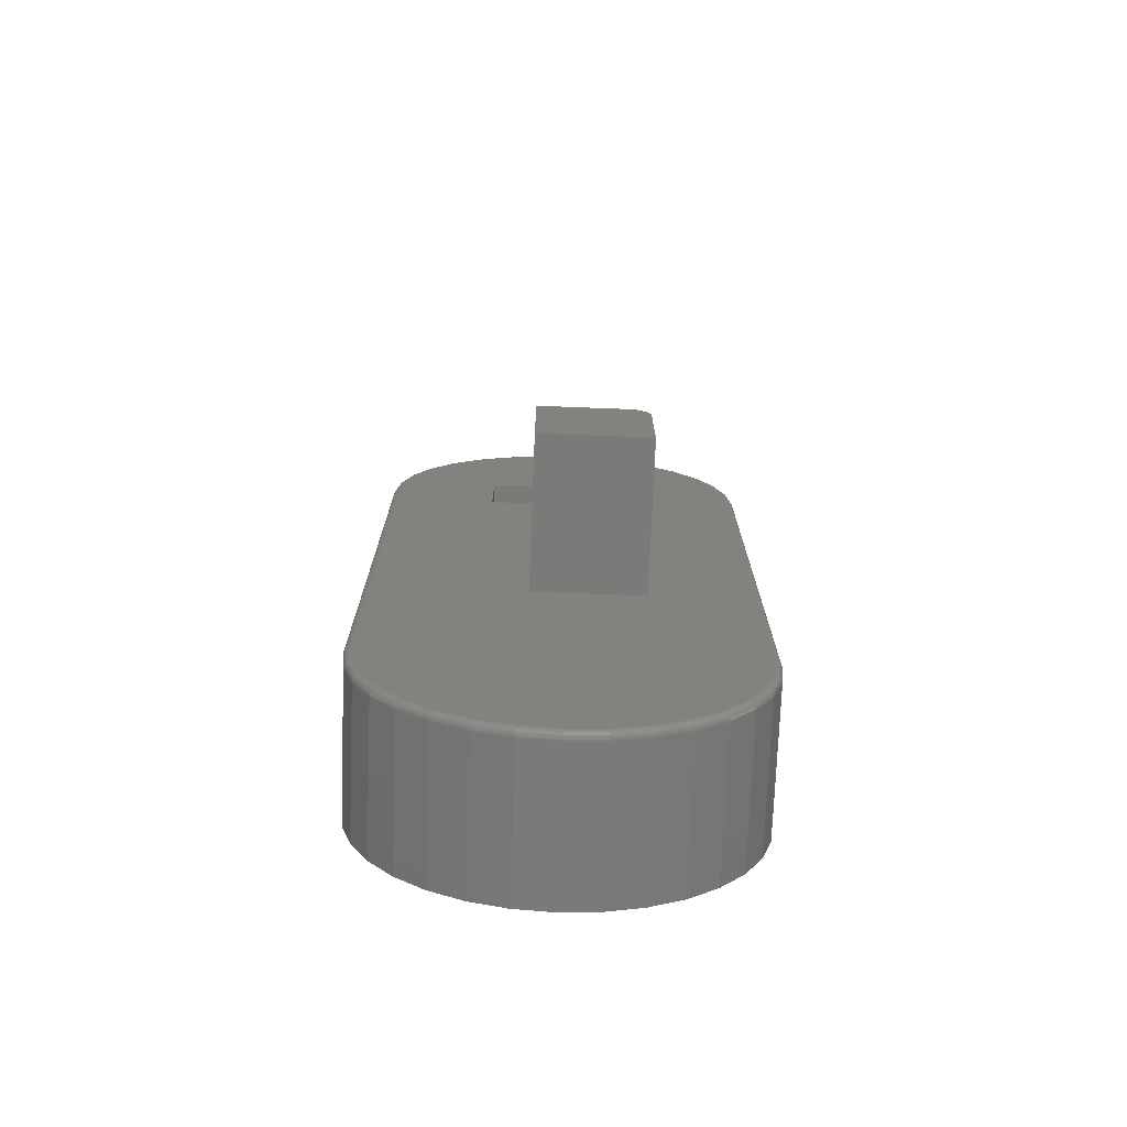
<metadata>
{"format":"stl","ext":"stl","renderer":"f3d","projection":"perspective","resolution":1024,"background":"white","views":[{"elev":-73.7,"azim":177.8,"up":"+Z"}]}
</metadata>
<code>
# stl→obj: 372 verts, 744 faces
v -0.05979 0.1562 -0.25
v -0.06876 0.1562 -0.2518
v -0.06436 0.1562 -0.2505
v 0.03125 0.1562 -0.25
v 0.03125 0.1562 -0.375
v -0.08322 0.1562 -0.375
v -0.08322 0.1562 -0.2734
v -0.08277 0.1562 -0.2689
v -0.08144 0.1562 -0.2645
v -0.07927 0.1562 -0.2604
v -0.07636 0.1562 -0.2569
v -0.07281 0.1562 -0.2539
v -0.05979 4.135e-17 -0.25
v 0.03125 -6.939e-18 -0.25
v -0.08322 7.149e-18 -0.375
v -0.08322 3.745e-17 -0.2734
v 0.03125 1.76e-34 -0.375
v -0.001891 -9.87e-18 -0.7403
v -0.0381 -1.148e-17 -0.7367
v -0.07292 -1.224e-17 -0.7262
v -0.105 -1.212e-17 -0.709
v -0.1331 -1.112e-17 -0.6859
v -0.1562 -9.278e-18 -0.6578
v -0.1734 -6.668e-18 -0.6257
v -0.1839 -3.389e-18 -0.5909
v -0.1875 4.337e-19 -0.5547
v 0.1837 2.104e-17 -0.5547
v 0.07812 1.396e-33 -0.03906
v 0.1837 8.327e-17 0.005839
v 0.1802 1.682e-17 -0.5909
v 0.1696 1.237e-17 -0.6257
v 0.1524 7.855e-18 -0.6578
v 0.1294 3.451e-18 -0.6859
v 0.1012 -6.726e-19 -0.709
v 0.06914 -4.358e-18 -0.7262
v 0.03432 -7.464e-18 -0.7367
v -0.07812 3.743e-18 0.03988
v -0.07812 8.674e-18 -0.03906
v -0.1875 6.266e-17 0.005839
v -0.1839 6.688e-17 0.04205
v -0.1734 7.133e-17 0.07687
v -0.1562 7.585e-17 0.109
v -0.1331 8.025e-17 0.1371
v -0.105 8.438e-17 0.1602
v -0.07292 8.806e-17 0.1773
v -0.0381 9.117e-17 0.1879
v -0.001891 9.357e-17 0.1914
v 0.03432 9.519e-17 0.1879
v 0.06914 9.595e-17 0.1773
v 0.1012 9.583e-17 0.1602
v 0.07812 -4.93e-18 0.03988
v 0.1294 9.482e-17 0.1371
v 0.1524 9.298e-17 0.109
v 0.1696 9.037e-17 0.07687
v 0.1802 8.709e-17 0.04205
v -0.06436 4.105e-17 -0.2505
v -0.06876 4.065e-17 -0.2518
v -0.07281 4.019e-17 -0.2539
v -0.07636 3.967e-17 -0.2569
v -0.07927 3.911e-17 -0.2604
v -0.08144 3.854e-17 -0.2645
v -0.08277 3.798e-17 -0.2689
v 0.07812 -0.1562 0.03988
v 0.07812 -0.1562 -0.03906
v 0.1915 -0.1562 -0.5547
v 0.1915 -0.1562 0.005839
v 0.1878 -0.1562 0.04357
v 0.1768 -0.1562 0.07986
v 0.1589 -0.1562 0.1133
v 0.1349 -0.1562 0.1426
v 0.1056 -0.1562 0.1667
v 0.07213 -0.1562 0.1845
v -0.07812 -0.1562 0.03988
v -0.07812 -0.1562 -0.03906
v -0.1953 -0.1562 0.005839
v -0.1953 -0.1562 -0.5547
v -0.1916 -0.1562 -0.5924
v -0.1806 -0.1562 -0.6287
v -0.1627 -0.1562 -0.6621
v -0.1387 -0.1562 -0.6915
v -0.1094 -0.1562 -0.7155
v -0.07591 -0.1562 -0.7334
v -0.03963 -0.1562 -0.7444
v -0.001891 -0.1562 -0.7481
v 0.03584 -0.1562 -0.7444
v 0.07213 -0.1562 -0.7334
v 0.1056 -0.1562 -0.7155
v 0.1349 -0.1562 -0.6915
v 0.1589 -0.1562 -0.6621
v 0.1768 -0.1562 -0.6287
v 0.1878 -0.1562 -0.5924
v 0.03584 -0.1562 0.1955
v -0.001891 -0.1562 0.1993
v -0.03963 -0.1562 0.1955
v -0.07591 -0.1562 0.1845
v -0.1094 -0.1562 0.1667
v -0.1387 -0.1562 0.1426
v -0.1627 -0.1562 0.1133
v -0.1806 -0.1562 0.07986
v -0.1916 -0.1562 0.04357
v -0.1953 -0.007812 0.005839
v -0.1953 -0.007812 -0.5547
v -0.1916 -0.007812 0.04357
v -0.1806 -0.007812 0.07986
v -0.1627 -0.007812 0.1133
v -0.1387 -0.007812 0.1426
v -0.1094 -0.007812 0.1667
v -0.07591 -0.007812 0.1845
v -0.03963 -0.007812 0.1955
v -0.001891 -0.007812 0.1993
v 0.03584 -0.007812 0.1955
v 0.07213 -0.007812 0.1845
v 0.1056 -0.007812 0.1667
v 0.1349 -0.007812 0.1426
v 0.1589 -0.007812 0.1133
v 0.1768 -0.007812 0.07986
v 0.1878 -0.007812 0.04357
v 0.1915 -0.007812 0.005839
v 0.1915 -0.007812 -0.5547
v 0.1878 -0.007812 -0.5924
v 0.1768 -0.007812 -0.6287
v 0.1589 -0.007812 -0.6621
v 0.1349 -0.007812 -0.6915
v 0.1056 -0.007812 -0.7155
v 0.07213 -0.007812 -0.7334
v 0.03584 -0.007812 -0.7444
v -0.001891 -0.007812 -0.7481
v -0.03963 -0.007812 -0.7444
v -0.07591 -0.007812 -0.7334
v -0.1094 -0.007812 -0.7155
v -0.1387 -0.007812 -0.6915
v -0.1627 -0.007812 -0.6621
v -0.1806 -0.007812 -0.6287
v -0.1916 -0.007812 -0.5924
v -0.189 -0.0001501 0.005839
v -0.189 -0.0001501 -0.5547
v -0.1905 -0.0005947 0.005839
v -0.1905 -0.0005947 -0.5547
v -0.1918 -0.001317 0.005839
v -0.1918 -0.001317 -0.5547
v -0.193 -0.002288 0.005839
v -0.193 -0.002288 -0.5547
v -0.194 -0.003472 0.005839
v -0.194 -0.003472 -0.5547
v -0.1947 -0.004823 0.005839
v -0.1947 -0.004823 -0.5547
v -0.1952 -0.006288 0.005839
v -0.1952 -0.006288 -0.5547
v -0.1914 -0.006288 0.04354
v -0.191 -0.004823 0.04346
v -0.1903 -0.003472 0.04332
v -0.1894 -0.002288 0.04313
v -0.1882 -0.001317 0.0429
v -0.1869 -0.0005947 0.04263
v -0.1854 -0.0001501 0.04235
v 0.1877 -0.006288 0.04354
v 0.1914 -0.006288 0.005839
v 0.1872 -0.004823 0.04346
v 0.1909 -0.004823 0.005839
v 0.1865 -0.003472 0.04332
v 0.1902 -0.003472 0.005839
v 0.1856 -0.002288 0.04313
v 0.1892 -0.002288 0.005839
v 0.1844 -0.001317 0.0429
v 0.1881 -0.001317 0.005839
v 0.1831 -0.0005947 0.04263
v 0.1867 -0.0005947 0.005839
v 0.1816 -0.0001501 0.04235
v 0.1852 -0.0001501 0.005839
v 0.1767 -0.006288 0.0798
v 0.1763 -0.004823 0.07963
v 0.1756 -0.003472 0.07935
v 0.1747 -0.002288 0.07898
v 0.1736 -0.001317 0.07853
v 0.1724 -0.0005947 0.07801
v 0.171 -0.0001501 0.07745
v 0.1588 -0.006288 0.1132
v 0.1584 -0.004823 0.113
v 0.1578 -0.003472 0.1126
v 0.157 -0.002288 0.112
v 0.156 -0.001317 0.1114
v 0.1549 -0.0005947 0.1106
v 0.1537 -0.0001501 0.1098
v 0.1348 -0.006288 0.1425
v 0.1345 -0.004823 0.1422
v 0.1339 -0.003472 0.1417
v 0.1333 -0.002288 0.141
v 0.1324 -0.001317 0.1402
v 0.1315 -0.0005947 0.1392
v 0.1304 -0.0001501 0.1382
v 0.1055 -0.006288 0.1665
v 0.1052 -0.004823 0.1662
v 0.1048 -0.003472 0.1656
v 0.1043 -0.002288 0.1648
v 0.1036 -0.001317 0.1638
v 0.1029 -0.0005947 0.1627
v 0.1021 -0.0001501 0.1614
v 0.07207 -0.006288 0.1844
v 0.0719 -0.004823 0.184
v 0.07162 -0.003472 0.1833
v 0.07125 -0.002288 0.1824
v 0.0708 -0.001317 0.1813
v 0.07028 -0.0005947 0.1801
v 0.06972 -0.0001501 0.1787
v 0.03581 -0.006288 0.1954
v 0.03573 -0.004823 0.195
v 0.03559 -0.003472 0.1943
v 0.0354 -0.002288 0.1933
v 0.03517 -0.001317 0.1921
v 0.0349 -0.0005947 0.1908
v 0.03462 -0.0001501 0.1894
v -0.001891 -0.006288 0.1991
v -0.001891 -0.004823 0.1987
v -0.001891 -0.003472 0.1979
v -0.001891 -0.002288 0.197
v -0.001891 -0.001317 0.1958
v -0.001891 -0.0005947 0.1944
v -0.001891 -0.0001501 0.193
v -0.0396 -0.006288 0.1954
v -0.03951 -0.004823 0.195
v -0.03937 -0.003472 0.1943
v -0.03918 -0.002288 0.1933
v -0.03895 -0.001317 0.1921
v -0.03869 -0.0005947 0.1908
v -0.0384 -0.0001501 0.1894
v -0.07585 -0.006288 0.1844
v -0.07568 -0.004823 0.184
v -0.07541 -0.003472 0.1833
v -0.07503 -0.002288 0.1824
v -0.07458 -0.001317 0.1813
v -0.07406 -0.0005947 0.1801
v -0.0735 -0.0001501 0.1787
v -0.1093 -0.006288 0.1665
v -0.109 -0.004823 0.1662
v -0.1086 -0.003472 0.1656
v -0.1081 -0.002288 0.1648
v -0.1074 -0.001317 0.1638
v -0.1067 -0.0005947 0.1627
v -0.1059 -0.0001501 0.1614
v -0.1386 -0.006288 0.1425
v -0.1382 -0.004823 0.1422
v -0.1377 -0.003472 0.1417
v -0.137 -0.002288 0.141
v -0.1362 -0.001317 0.1402
v -0.1353 -0.0005947 0.1392
v -0.1342 -0.0001501 0.1382
v -0.1626 -0.006288 0.1132
v -0.1622 -0.004823 0.113
v -0.1616 -0.003472 0.1126
v -0.1608 -0.002288 0.112
v -0.1598 -0.001317 0.1114
v -0.1587 -0.0005947 0.1106
v -0.1575 -0.0001501 0.1098
v -0.1805 -0.006288 0.0798
v -0.18 -0.004823 0.07963
v -0.1794 -0.003472 0.07935
v -0.1785 -0.002288 0.07898
v -0.1774 -0.001317 0.07853
v -0.1761 -0.0005947 0.07801
v -0.1748 -0.0001501 0.07745
v 0.1852 -0.0001501 -0.5547
v 0.1867 -0.0005947 -0.5547
v 0.1881 -0.001317 -0.5547
v 0.1892 -0.002288 -0.5547
v 0.1902 -0.003472 -0.5547
v 0.1909 -0.004823 -0.5547
v 0.1914 -0.006288 -0.5547
v 0.1877 -0.006288 -0.5924
v 0.1872 -0.004823 -0.5923
v 0.1865 -0.003472 -0.5922
v 0.1856 -0.002288 -0.592
v 0.1844 -0.001317 -0.5917
v 0.1831 -0.0005947 -0.5915
v 0.1816 -0.0001501 -0.5912
v -0.1914 -0.006288 -0.5924
v -0.191 -0.004823 -0.5923
v -0.1903 -0.003472 -0.5922
v -0.1894 -0.002288 -0.592
v -0.1882 -0.001317 -0.5917
v -0.1869 -0.0005947 -0.5915
v -0.1854 -0.0001501 -0.5912
v -0.1805 -0.006288 -0.6286
v -0.18 -0.004823 -0.6285
v -0.1794 -0.003472 -0.6282
v -0.1785 -0.002288 -0.6278
v -0.1774 -0.001317 -0.6274
v -0.1761 -0.0005947 -0.6269
v -0.1748 -0.0001501 -0.6263
v -0.1626 -0.006288 -0.6621
v -0.1622 -0.004823 -0.6618
v -0.1616 -0.003472 -0.6614
v -0.1608 -0.002288 -0.6609
v -0.1598 -0.001317 -0.6602
v -0.1587 -0.0005947 -0.6595
v -0.1575 -0.0001501 -0.6587
v -0.1386 -0.006288 -0.6914
v -0.1382 -0.004823 -0.691
v -0.1377 -0.003472 -0.6905
v -0.137 -0.002288 -0.6898
v -0.1362 -0.001317 -0.689
v -0.1353 -0.0005947 -0.688
v -0.1342 -0.0001501 -0.687
v -0.1093 -0.006288 -0.7154
v -0.109 -0.004823 -0.715
v -0.1086 -0.003472 -0.7144
v -0.1081 -0.002288 -0.7136
v -0.1074 -0.001317 -0.7126
v -0.1067 -0.0005947 -0.7115
v -0.1059 -0.0001501 -0.7103
v -0.07585 -0.006288 -0.7332
v -0.07568 -0.004823 -0.7328
v -0.07541 -0.003472 -0.7322
v -0.07503 -0.002288 -0.7313
v -0.07458 -0.001317 -0.7302
v -0.07406 -0.0005947 -0.7289
v -0.0735 -0.0001501 -0.7276
v -0.0396 -0.006288 -0.7442
v -0.03951 -0.004823 -0.7438
v -0.03937 -0.003472 -0.7431
v -0.03918 -0.002288 -0.7421
v -0.03895 -0.001317 -0.741
v -0.03869 -0.0005947 -0.7397
v -0.0384 -0.0001501 -0.7382
v -0.001891 -0.006288 -0.748
v -0.001891 -0.004823 -0.7475
v -0.001891 -0.003472 -0.7468
v -0.001891 -0.002288 -0.7458
v -0.001891 -0.001317 -0.7446
v -0.001891 -0.0005947 -0.7433
v -0.001891 -0.0001501 -0.7418
v 0.03581 -0.006288 -0.7442
v 0.03573 -0.004823 -0.7438
v 0.03559 -0.003472 -0.7431
v 0.0354 -0.002288 -0.7421
v 0.03517 -0.001317 -0.741
v 0.0349 -0.0005947 -0.7397
v 0.03462 -0.0001501 -0.7382
v 0.07207 -0.006288 -0.7332
v 0.0719 -0.004823 -0.7328
v 0.07162 -0.003472 -0.7322
v 0.07125 -0.002288 -0.7313
v 0.0708 -0.001317 -0.7302
v 0.07028 -0.0005947 -0.7289
v 0.06972 -0.0001501 -0.7276
v 0.1055 -0.006288 -0.7154
v 0.1052 -0.004823 -0.715
v 0.1048 -0.003472 -0.7144
v 0.1043 -0.002288 -0.7136
v 0.1036 -0.001317 -0.7126
v 0.1029 -0.0005947 -0.7115
v 0.1021 -0.0001501 -0.7103
v 0.1348 -0.006288 -0.6914
v 0.1345 -0.004823 -0.691
v 0.1339 -0.003472 -0.6905
v 0.1333 -0.002288 -0.6898
v 0.1324 -0.001317 -0.689
v 0.1315 -0.0005947 -0.688
v 0.1304 -0.0001501 -0.687
v 0.1588 -0.006288 -0.6621
v 0.1584 -0.004823 -0.6618
v 0.1578 -0.003472 -0.6614
v 0.157 -0.002288 -0.6609
v 0.156 -0.001317 -0.6602
v 0.1549 -0.0005947 -0.6595
v 0.1537 -0.0001501 -0.6587
v 0.1767 -0.006288 -0.6286
v 0.1763 -0.004823 -0.6285
v 0.1756 -0.003472 -0.6282
v 0.1747 -0.002288 -0.6278
v 0.1736 -0.001317 -0.6274
v 0.1724 -0.0005947 -0.6269
v 0.171 -0.0001501 -0.6263
f 1 2 3
f 4 5 6
f 4 6 7
f 4 7 8
f 4 8 9
f 4 9 10
f 4 10 11
f 4 11 12
f 4 12 2
f 4 2 1
f 13 14 1
f 1 14 4
f 15 16 6
f 6 16 7
f 15 17 18
f 15 18 19
f 15 19 20
f 15 20 21
f 15 21 22
f 15 22 23
f 15 23 24
f 15 24 25
f 15 25 26
f 15 26 16
f 27 17 14
f 27 14 28
f 27 28 29
f 17 27 30
f 17 30 31
f 17 31 32
f 17 32 33
f 17 33 34
f 17 34 35
f 17 35 36
f 17 36 18
f 37 38 39
f 37 39 40
f 37 40 41
f 37 41 42
f 37 42 43
f 37 43 44
f 37 44 45
f 37 45 46
f 37 46 47
f 37 47 48
f 37 48 49
f 37 49 50
f 37 50 51
f 51 50 52
f 51 52 53
f 51 53 54
f 51 54 55
f 51 55 29
f 51 29 28
f 39 38 13
f 39 13 56
f 39 56 57
f 39 57 58
f 39 58 59
f 39 59 60
f 39 60 61
f 39 61 62
f 39 62 16
f 39 16 26
f 13 38 14
f 14 38 28
f 13 1 56
f 56 1 3
f 56 3 57
f 57 3 2
f 57 2 58
f 58 2 12
f 58 12 59
f 59 12 11
f 59 11 60
f 60 11 10
f 60 10 61
f 61 10 9
f 61 9 62
f 62 9 8
f 62 8 16
f 16 8 7
f 14 17 4
f 4 17 5
f 17 15 5
f 5 15 6
f 63 64 65
f 63 65 66
f 63 66 67
f 63 67 68
f 63 68 69
f 63 69 70
f 63 70 71
f 63 71 72
f 63 72 73
f 74 73 75
f 74 75 76
f 74 76 77
f 74 77 78
f 74 78 79
f 74 79 80
f 74 80 81
f 74 81 82
f 74 82 83
f 74 83 84
f 64 74 84
f 64 84 85
f 64 85 86
f 64 86 87
f 64 87 88
f 64 88 89
f 64 89 90
f 64 90 91
f 64 91 65
f 73 72 92
f 73 92 93
f 73 93 94
f 73 94 95
f 73 95 96
f 73 96 97
f 73 97 98
f 73 98 99
f 73 99 100
f 73 100 75
f 51 28 63
f 63 28 64
f 37 51 73
f 73 51 63
f 38 37 74
f 74 37 73
f 28 38 64
f 64 38 74
f 75 101 76
f 76 101 102
f 101 75 103
f 103 75 100
f 103 100 104
f 104 100 99
f 104 99 105
f 105 99 98
f 105 98 106
f 106 98 97
f 106 97 107
f 107 97 96
f 107 96 108
f 108 96 95
f 108 95 109
f 109 95 94
f 109 94 110
f 110 94 93
f 110 93 111
f 111 93 92
f 111 92 112
f 112 92 72
f 112 72 113
f 113 72 71
f 113 71 114
f 114 71 70
f 114 70 115
f 115 70 69
f 115 69 116
f 116 69 68
f 116 68 117
f 117 68 67
f 117 67 118
f 118 67 66
f 65 119 66
f 66 119 118
f 119 65 120
f 120 65 91
f 120 91 121
f 121 91 90
f 121 90 122
f 122 90 89
f 122 89 123
f 123 89 88
f 123 88 124
f 124 88 87
f 124 87 125
f 125 87 86
f 125 86 126
f 126 86 85
f 126 85 127
f 127 85 84
f 127 84 128
f 128 84 83
f 128 83 129
f 129 83 82
f 129 82 130
f 130 82 81
f 130 81 131
f 131 81 80
f 131 80 132
f 132 80 79
f 132 79 133
f 133 79 78
f 133 78 134
f 134 78 77
f 134 77 102
f 102 77 76
f 39 26 135
f 135 26 136
f 135 136 137
f 137 136 138
f 137 138 139
f 139 138 140
f 139 140 141
f 141 140 142
f 141 142 143
f 143 142 144
f 143 144 145
f 145 144 146
f 145 146 147
f 147 146 148
f 147 148 101
f 101 148 102
f 101 103 147
f 147 103 149
f 147 149 145
f 145 149 150
f 145 150 143
f 143 150 151
f 143 151 141
f 141 151 152
f 141 152 139
f 139 152 153
f 139 153 137
f 137 153 154
f 137 154 135
f 135 154 155
f 135 155 39
f 39 155 40
f 117 118 156
f 156 118 157
f 156 157 158
f 158 157 159
f 158 159 160
f 160 159 161
f 160 161 162
f 162 161 163
f 162 163 164
f 164 163 165
f 164 165 166
f 166 165 167
f 166 167 168
f 168 167 169
f 168 169 55
f 55 169 29
f 116 117 170
f 170 117 156
f 170 156 171
f 171 156 158
f 171 158 172
f 172 158 160
f 172 160 173
f 173 160 162
f 173 162 174
f 174 162 164
f 174 164 175
f 175 164 166
f 175 166 176
f 176 166 168
f 176 168 54
f 54 168 55
f 115 116 177
f 177 116 170
f 177 170 178
f 178 170 171
f 178 171 179
f 179 171 172
f 179 172 180
f 180 172 173
f 180 173 181
f 181 173 174
f 181 174 182
f 182 174 175
f 182 175 183
f 183 175 176
f 183 176 53
f 53 176 54
f 114 115 184
f 184 115 177
f 184 177 185
f 185 177 178
f 185 178 186
f 186 178 179
f 186 179 187
f 187 179 180
f 187 180 188
f 188 180 181
f 188 181 189
f 189 181 182
f 189 182 190
f 190 182 183
f 190 183 52
f 52 183 53
f 113 114 191
f 191 114 184
f 191 184 192
f 192 184 185
f 192 185 193
f 193 185 186
f 193 186 194
f 194 186 187
f 194 187 195
f 195 187 188
f 195 188 196
f 196 188 189
f 196 189 197
f 197 189 190
f 197 190 50
f 50 190 52
f 112 113 198
f 198 113 191
f 198 191 199
f 199 191 192
f 199 192 200
f 200 192 193
f 200 193 201
f 201 193 194
f 201 194 202
f 202 194 195
f 202 195 203
f 203 195 196
f 203 196 204
f 204 196 197
f 204 197 49
f 49 197 50
f 111 112 205
f 205 112 198
f 205 198 206
f 206 198 199
f 206 199 207
f 207 199 200
f 207 200 208
f 208 200 201
f 208 201 209
f 209 201 202
f 209 202 210
f 210 202 203
f 210 203 211
f 211 203 204
f 211 204 48
f 48 204 49
f 110 111 212
f 212 111 205
f 212 205 213
f 213 205 206
f 213 206 214
f 214 206 207
f 214 207 215
f 215 207 208
f 215 208 216
f 216 208 209
f 216 209 217
f 217 209 210
f 217 210 218
f 218 210 211
f 218 211 47
f 47 211 48
f 109 110 219
f 219 110 212
f 219 212 220
f 220 212 213
f 220 213 221
f 221 213 214
f 221 214 222
f 222 214 215
f 222 215 223
f 223 215 216
f 223 216 224
f 224 216 217
f 224 217 225
f 225 217 218
f 225 218 46
f 46 218 47
f 108 109 226
f 226 109 219
f 226 219 227
f 227 219 220
f 227 220 228
f 228 220 221
f 228 221 229
f 229 221 222
f 229 222 230
f 230 222 223
f 230 223 231
f 231 223 224
f 231 224 232
f 232 224 225
f 232 225 45
f 45 225 46
f 107 108 233
f 233 108 226
f 233 226 234
f 234 226 227
f 234 227 235
f 235 227 228
f 235 228 236
f 236 228 229
f 236 229 237
f 237 229 230
f 237 230 238
f 238 230 231
f 238 231 239
f 239 231 232
f 239 232 44
f 44 232 45
f 106 107 240
f 240 107 233
f 240 233 241
f 241 233 234
f 241 234 242
f 242 234 235
f 242 235 243
f 243 235 236
f 243 236 244
f 244 236 237
f 244 237 245
f 245 237 238
f 245 238 246
f 246 238 239
f 246 239 43
f 43 239 44
f 105 106 247
f 247 106 240
f 247 240 248
f 248 240 241
f 248 241 249
f 249 241 242
f 249 242 250
f 250 242 243
f 250 243 251
f 251 243 244
f 251 244 252
f 252 244 245
f 252 245 253
f 253 245 246
f 253 246 42
f 42 246 43
f 104 105 254
f 254 105 247
f 254 247 255
f 255 247 248
f 255 248 256
f 256 248 249
f 256 249 257
f 257 249 250
f 257 250 258
f 258 250 251
f 258 251 259
f 259 251 252
f 259 252 260
f 260 252 253
f 260 253 41
f 41 253 42
f 103 104 149
f 149 104 254
f 149 254 150
f 150 254 255
f 150 255 151
f 151 255 256
f 151 256 152
f 152 256 257
f 152 257 153
f 153 257 258
f 153 258 154
f 154 258 259
f 154 259 155
f 155 259 260
f 155 260 40
f 40 260 41
f 27 29 261
f 261 29 169
f 261 169 262
f 262 169 167
f 262 167 263
f 263 167 165
f 263 165 264
f 264 165 163
f 264 163 265
f 265 163 161
f 265 161 266
f 266 161 159
f 266 159 267
f 267 159 157
f 267 157 119
f 119 157 118
f 119 120 267
f 267 120 268
f 267 268 266
f 266 268 269
f 266 269 265
f 265 269 270
f 265 270 264
f 264 270 271
f 264 271 263
f 263 271 272
f 263 272 262
f 262 272 273
f 262 273 261
f 261 273 274
f 261 274 27
f 27 274 30
f 134 102 275
f 275 102 148
f 275 148 276
f 276 148 146
f 276 146 277
f 277 146 144
f 277 144 278
f 278 144 142
f 278 142 279
f 279 142 140
f 279 140 280
f 280 140 138
f 280 138 281
f 281 138 136
f 281 136 25
f 25 136 26
f 133 134 282
f 282 134 275
f 282 275 283
f 283 275 276
f 283 276 284
f 284 276 277
f 284 277 285
f 285 277 278
f 285 278 286
f 286 278 279
f 286 279 287
f 287 279 280
f 287 280 288
f 288 280 281
f 288 281 24
f 24 281 25
f 132 133 289
f 289 133 282
f 289 282 290
f 290 282 283
f 290 283 291
f 291 283 284
f 291 284 292
f 292 284 285
f 292 285 293
f 293 285 286
f 293 286 294
f 294 286 287
f 294 287 295
f 295 287 288
f 295 288 23
f 23 288 24
f 131 132 296
f 296 132 289
f 296 289 297
f 297 289 290
f 297 290 298
f 298 290 291
f 298 291 299
f 299 291 292
f 299 292 300
f 300 292 293
f 300 293 301
f 301 293 294
f 301 294 302
f 302 294 295
f 302 295 22
f 22 295 23
f 130 131 303
f 303 131 296
f 303 296 304
f 304 296 297
f 304 297 305
f 305 297 298
f 305 298 306
f 306 298 299
f 306 299 307
f 307 299 300
f 307 300 308
f 308 300 301
f 308 301 309
f 309 301 302
f 309 302 21
f 21 302 22
f 129 130 310
f 310 130 303
f 310 303 311
f 311 303 304
f 311 304 312
f 312 304 305
f 312 305 313
f 313 305 306
f 313 306 314
f 314 306 307
f 314 307 315
f 315 307 308
f 315 308 316
f 316 308 309
f 316 309 20
f 20 309 21
f 128 129 317
f 317 129 310
f 317 310 318
f 318 310 311
f 318 311 319
f 319 311 312
f 319 312 320
f 320 312 313
f 320 313 321
f 321 313 314
f 321 314 322
f 322 314 315
f 322 315 323
f 323 315 316
f 323 316 19
f 19 316 20
f 127 128 324
f 324 128 317
f 324 317 325
f 325 317 318
f 325 318 326
f 326 318 319
f 326 319 327
f 327 319 320
f 327 320 328
f 328 320 321
f 328 321 329
f 329 321 322
f 329 322 330
f 330 322 323
f 330 323 18
f 18 323 19
f 126 127 331
f 331 127 324
f 331 324 332
f 332 324 325
f 332 325 333
f 333 325 326
f 333 326 334
f 334 326 327
f 334 327 335
f 335 327 328
f 335 328 336
f 336 328 329
f 336 329 337
f 337 329 330
f 337 330 36
f 36 330 18
f 125 126 338
f 338 126 331
f 338 331 339
f 339 331 332
f 339 332 340
f 340 332 333
f 340 333 341
f 341 333 334
f 341 334 342
f 342 334 335
f 342 335 343
f 343 335 336
f 343 336 344
f 344 336 337
f 344 337 35
f 35 337 36
f 124 125 345
f 345 125 338
f 345 338 346
f 346 338 339
f 346 339 347
f 347 339 340
f 347 340 348
f 348 340 341
f 348 341 349
f 349 341 342
f 349 342 350
f 350 342 343
f 350 343 351
f 351 343 344
f 351 344 34
f 34 344 35
f 123 124 352
f 352 124 345
f 352 345 353
f 353 345 346
f 353 346 354
f 354 346 347
f 354 347 355
f 355 347 348
f 355 348 356
f 356 348 349
f 356 349 357
f 357 349 350
f 357 350 358
f 358 350 351
f 358 351 33
f 33 351 34
f 122 123 359
f 359 123 352
f 359 352 360
f 360 352 353
f 360 353 361
f 361 353 354
f 361 354 362
f 362 354 355
f 362 355 363
f 363 355 356
f 363 356 364
f 364 356 357
f 364 357 365
f 365 357 358
f 365 358 32
f 32 358 33
f 121 122 366
f 366 122 359
f 366 359 367
f 367 359 360
f 367 360 368
f 368 360 361
f 368 361 369
f 369 361 362
f 369 362 370
f 370 362 363
f 370 363 371
f 371 363 364
f 371 364 372
f 372 364 365
f 372 365 31
f 31 365 32
f 120 121 268
f 268 121 366
f 268 366 269
f 269 366 367
f 269 367 270
f 270 367 368
f 270 368 271
f 271 368 369
f 271 369 272
f 272 369 370
f 272 370 273
f 273 370 371
f 273 371 274
f 274 371 372
f 274 372 30
f 30 372 31

</code>
